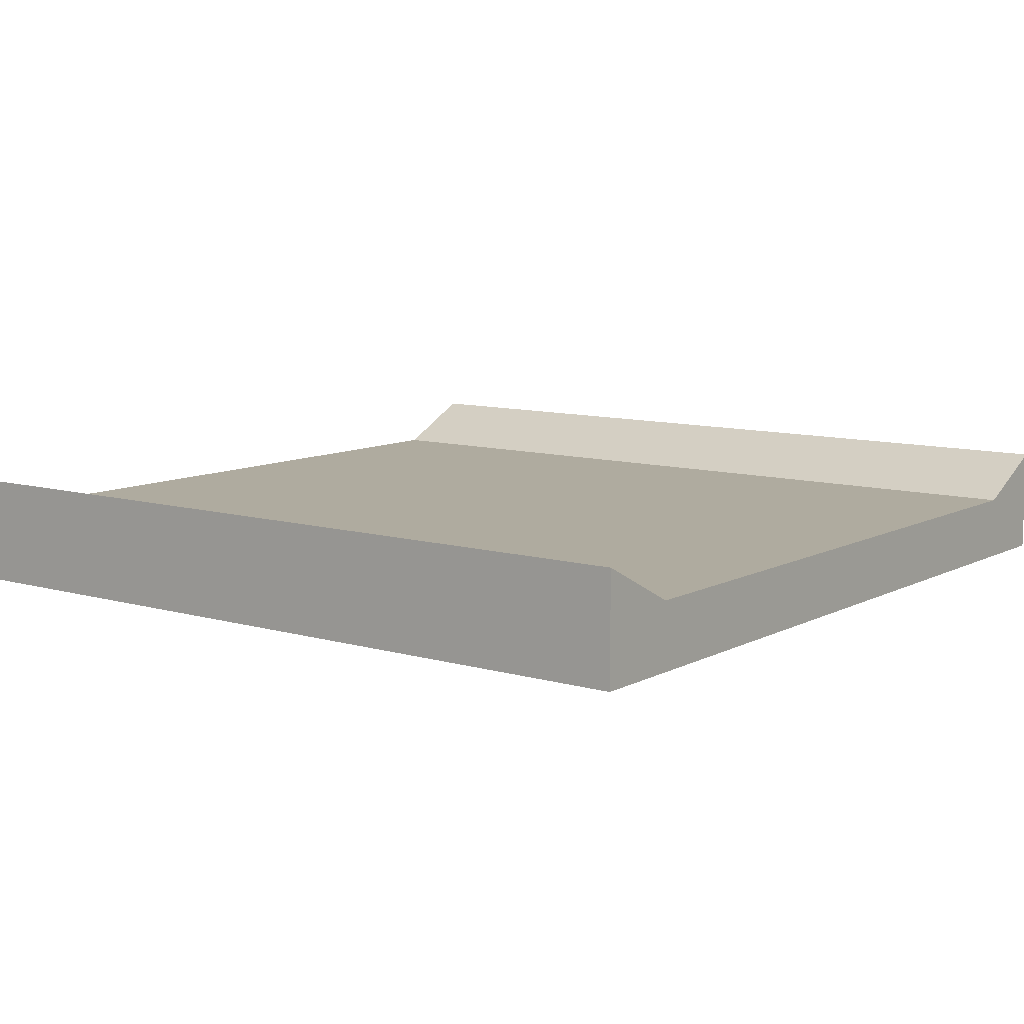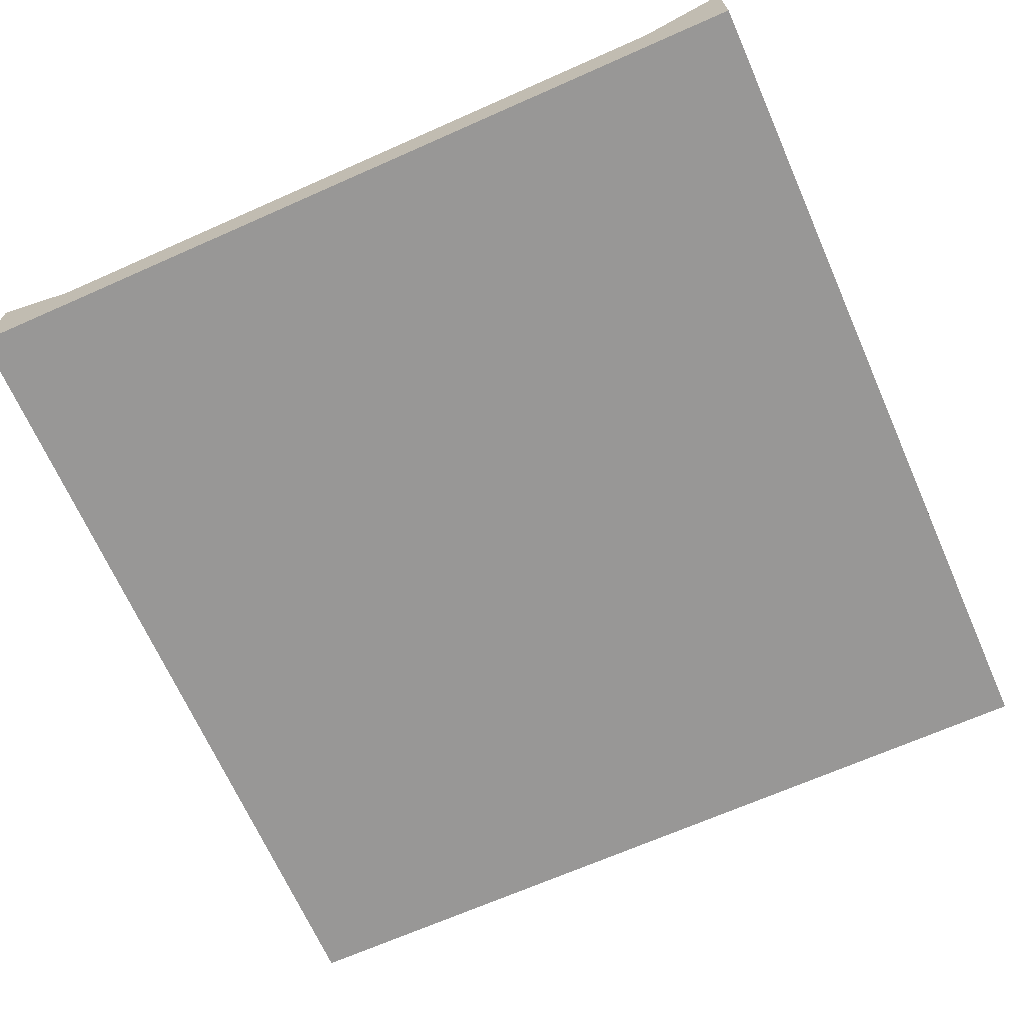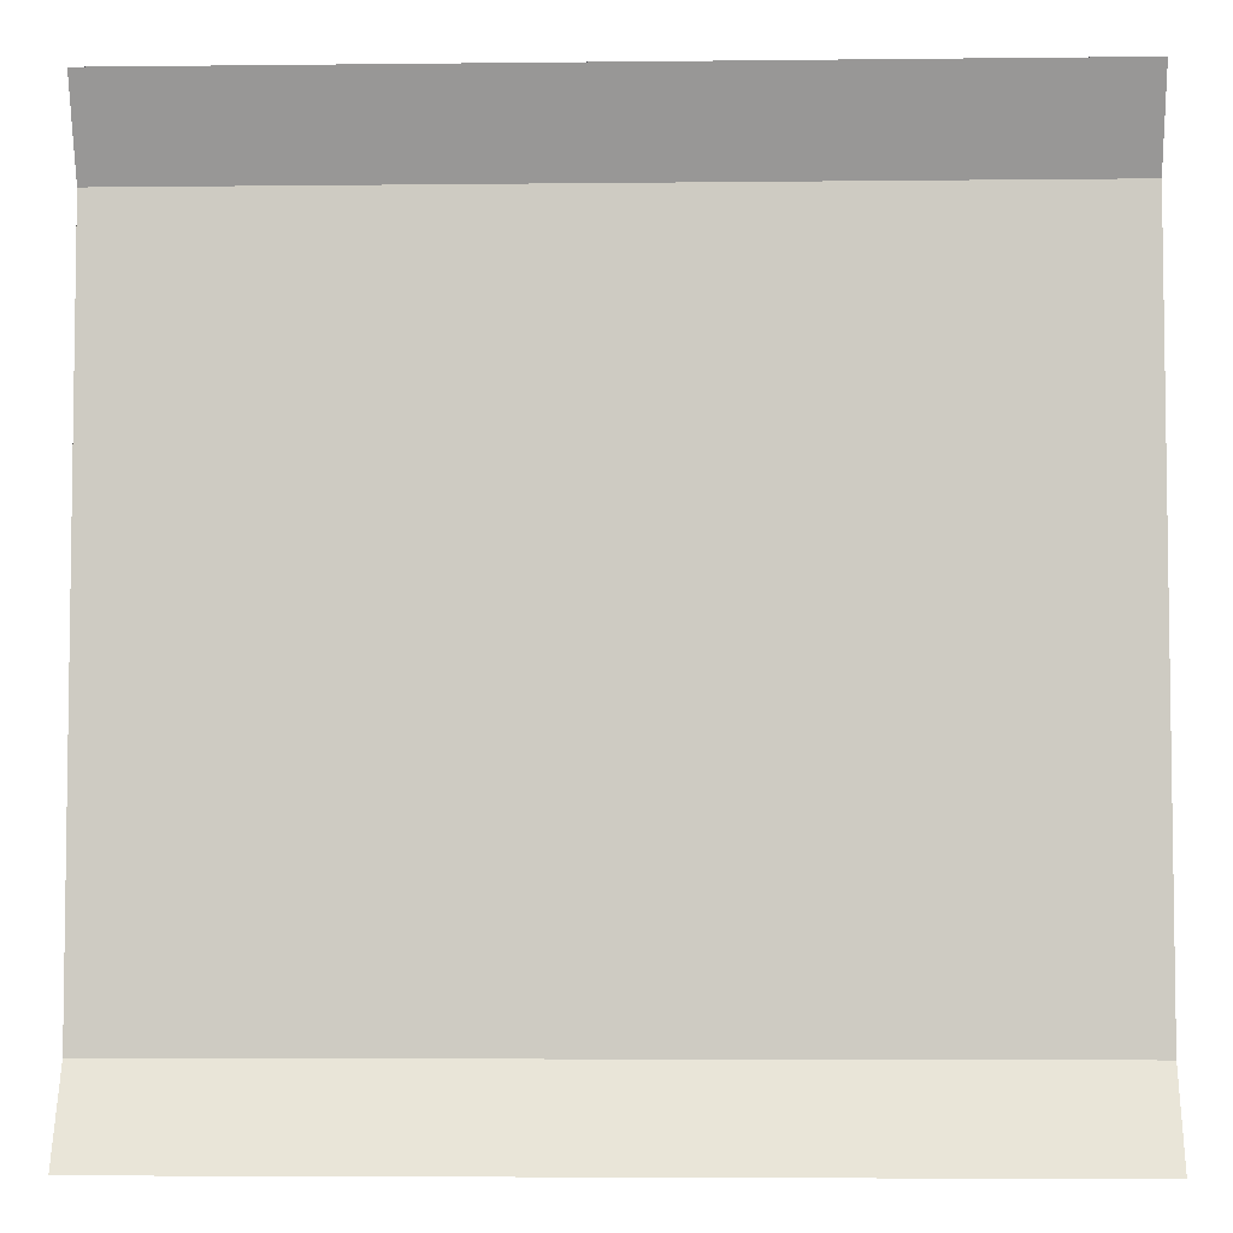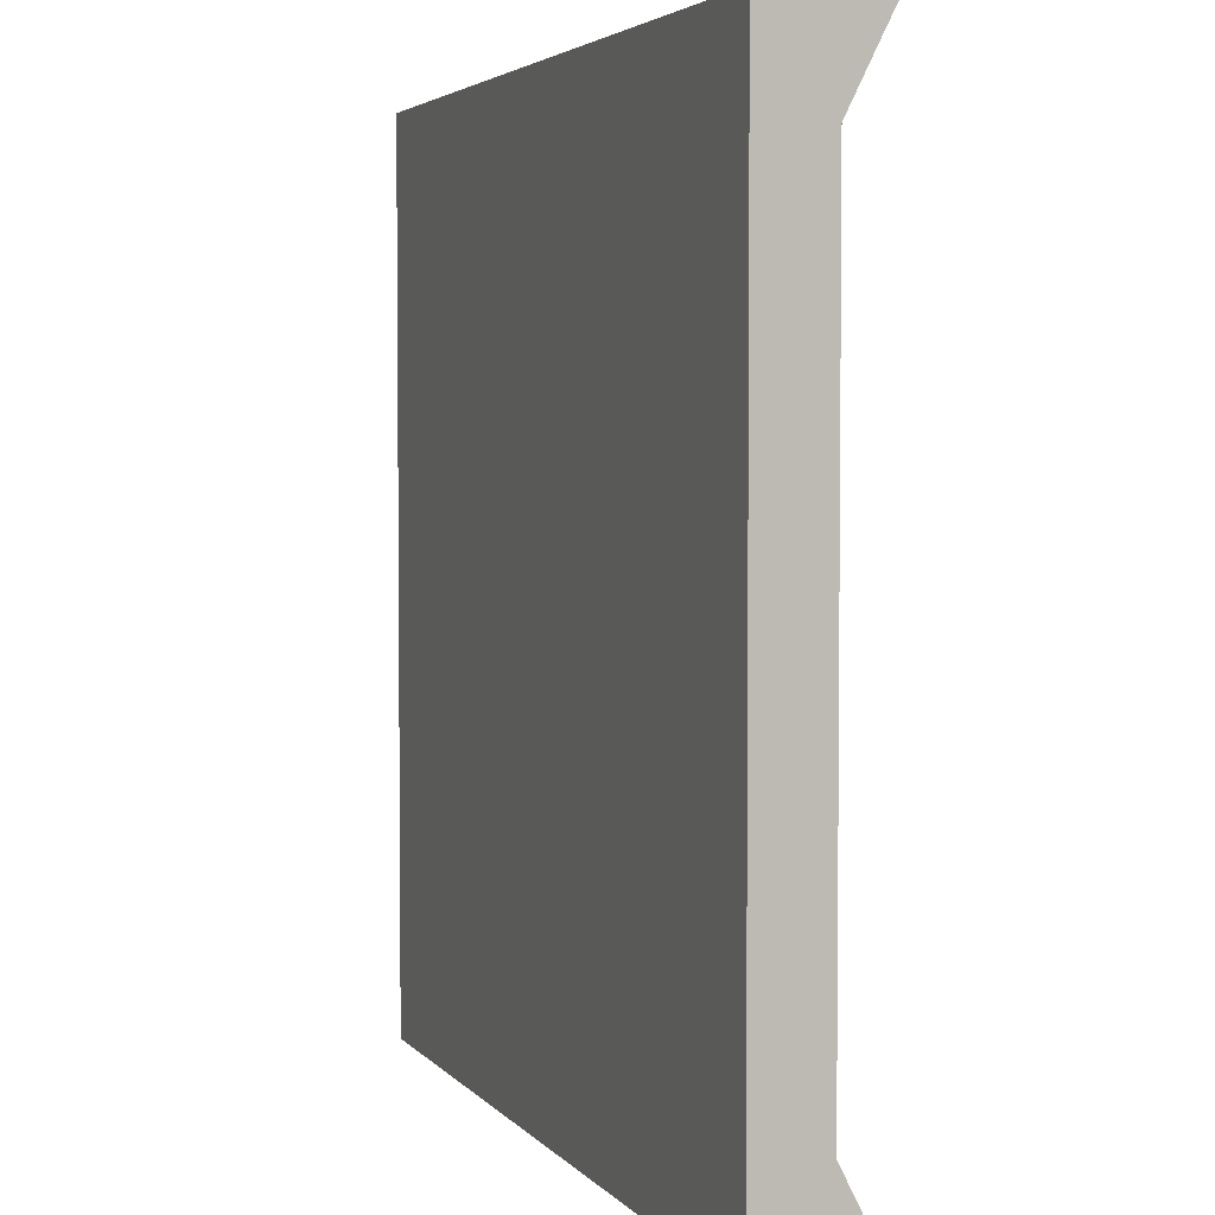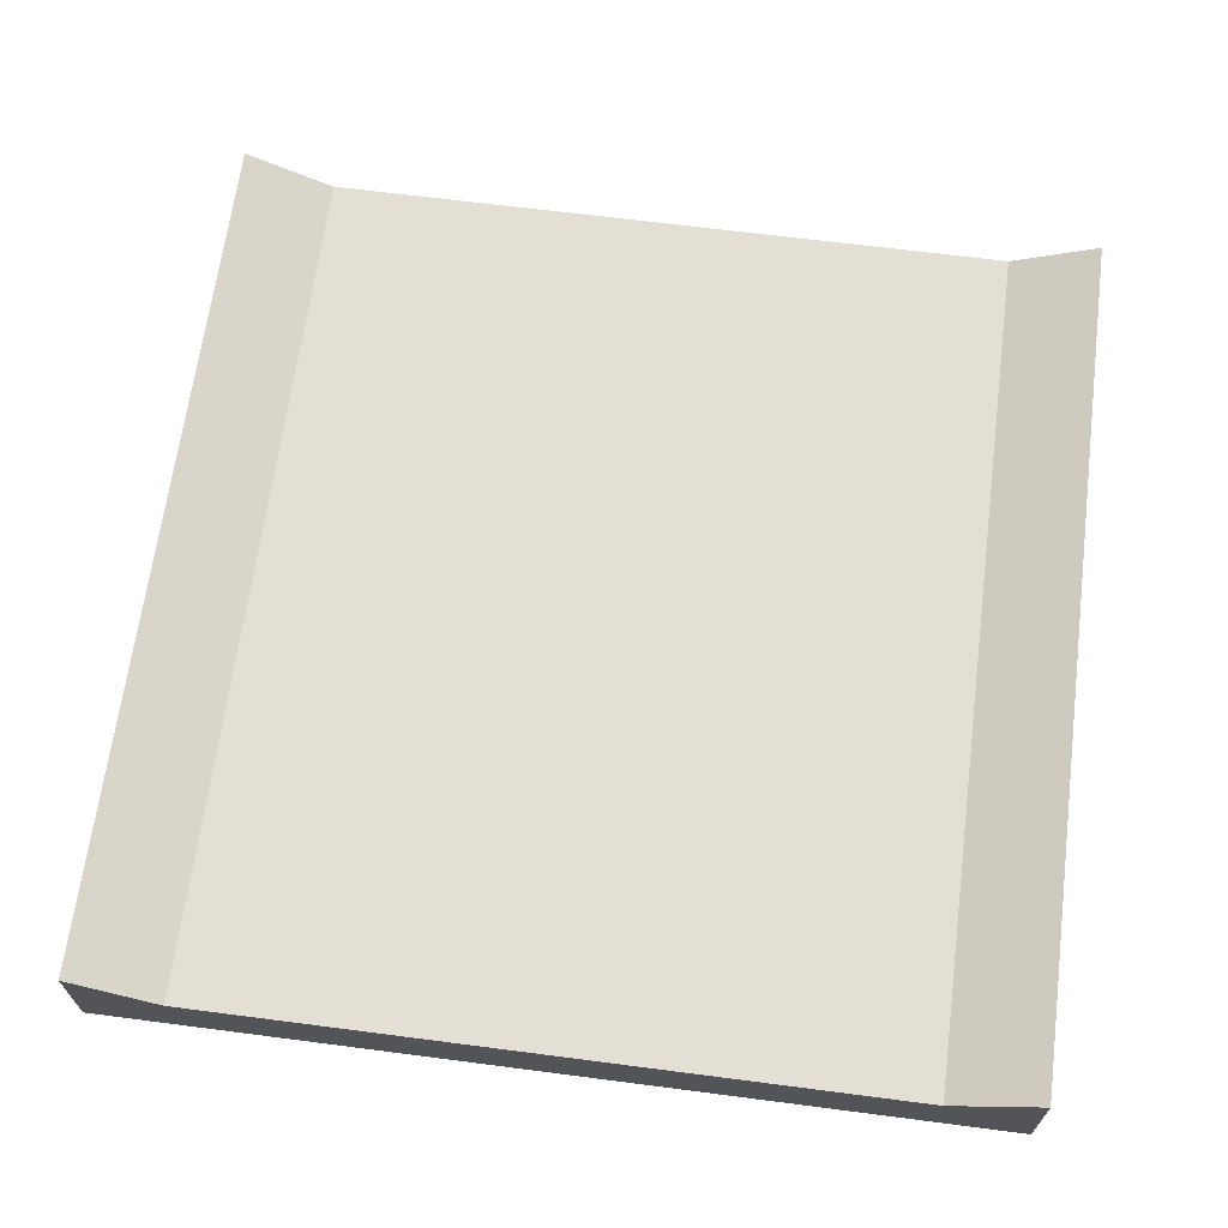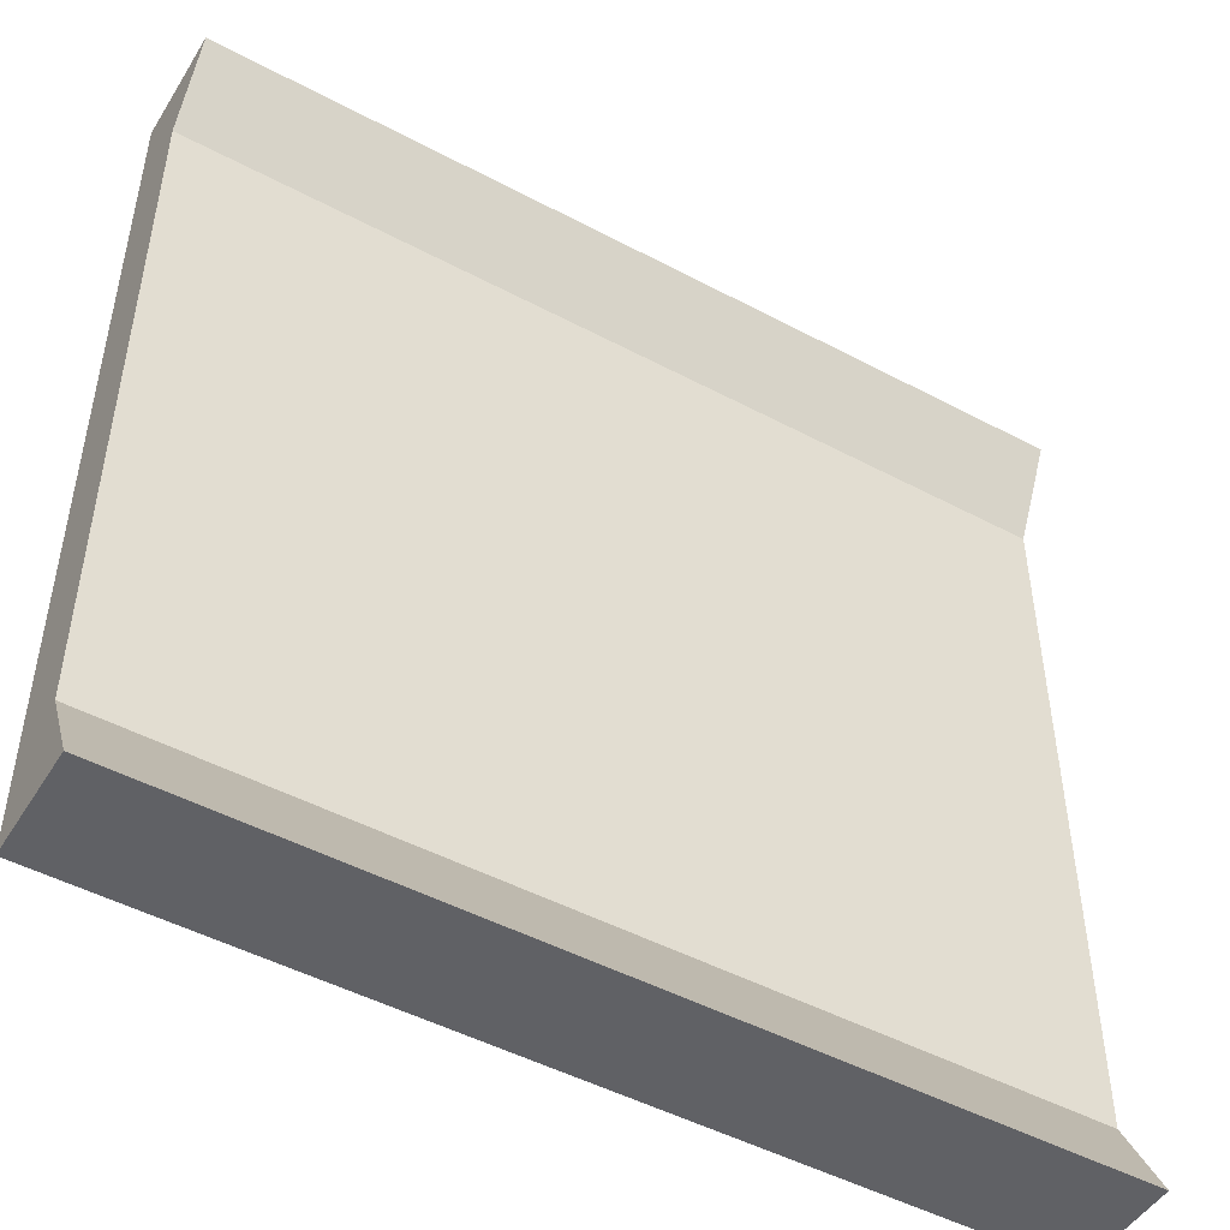
<metadata>
{"format":"obj","ext":"obj","renderer":"f3d","projection":"perspective","resolution":1024,"background":"white","views":[{"elev":9.6,"azim":-142.9,"up":"+Y"},{"elev":-68.3,"azim":-66.1,"up":"+Y"},{"elev":-5.2,"azim":-178.0,"up":"+Z"},{"elev":3.7,"azim":70.6,"up":"+Z"},{"elev":66.3,"azim":-82.6,"up":"+Y"},{"elev":-48.7,"azim":149.4,"up":"+Z"}]}
</metadata>
<code>
o roofFlat
v 0.5 0.0759 -0.4
v 0.5 0 -0.5
v 0.5 0.1259 -0.5
v 0.5 -0 0.5
v 0.5 0.0759 0.4
v 0.5 0.1259 0.5
v -0.5 0.0759 -0.4
v -0.5 0.0759 0.4
v -0.5 0 -0.5
v -0.5 0.1259 -0.5
v -0.5 -0 0.5
v -0.5 0.1259 0.5
f 1 2 3
f 2 1 4
f 4 1 5
f 4 5 6
f 7 5 1
f 5 7 8
f 9 7 10
f 7 9 11
f 7 11 8
f 8 11 12
f 10 2 9
f 2 10 3
f 10 1 3
f 1 10 7
f 4 9 2
f 9 4 11
f 5 12 6
f 12 5 8
f 6 11 4
f 11 6 12

</code>
